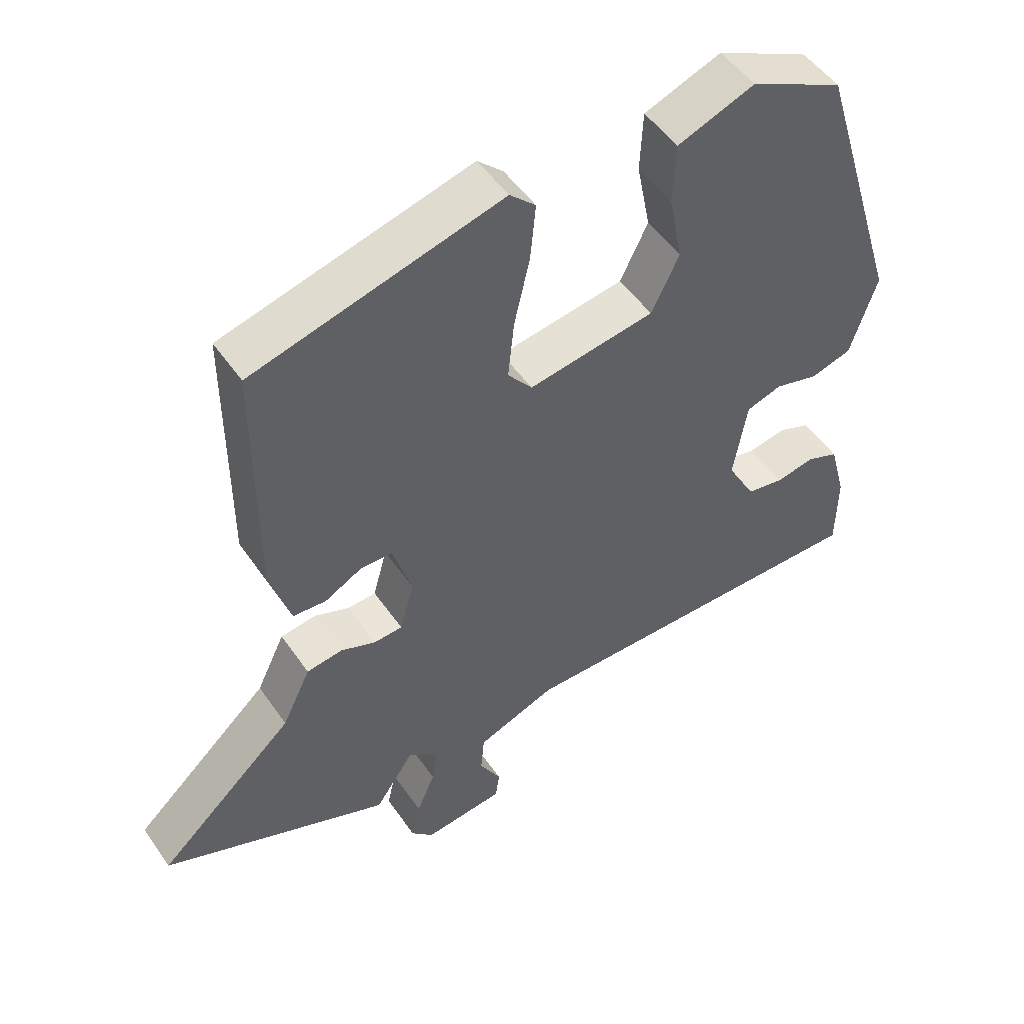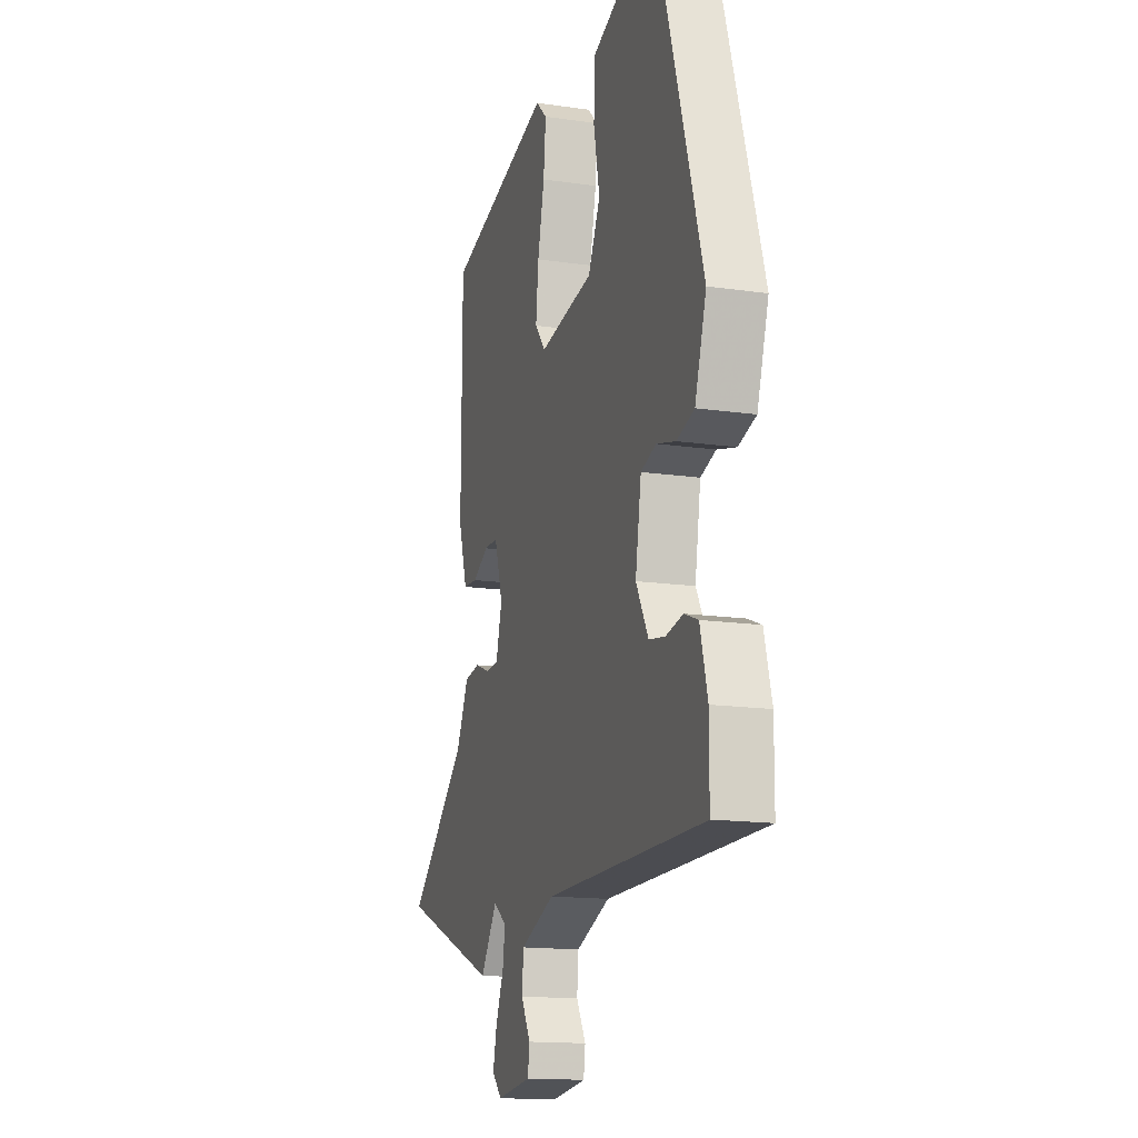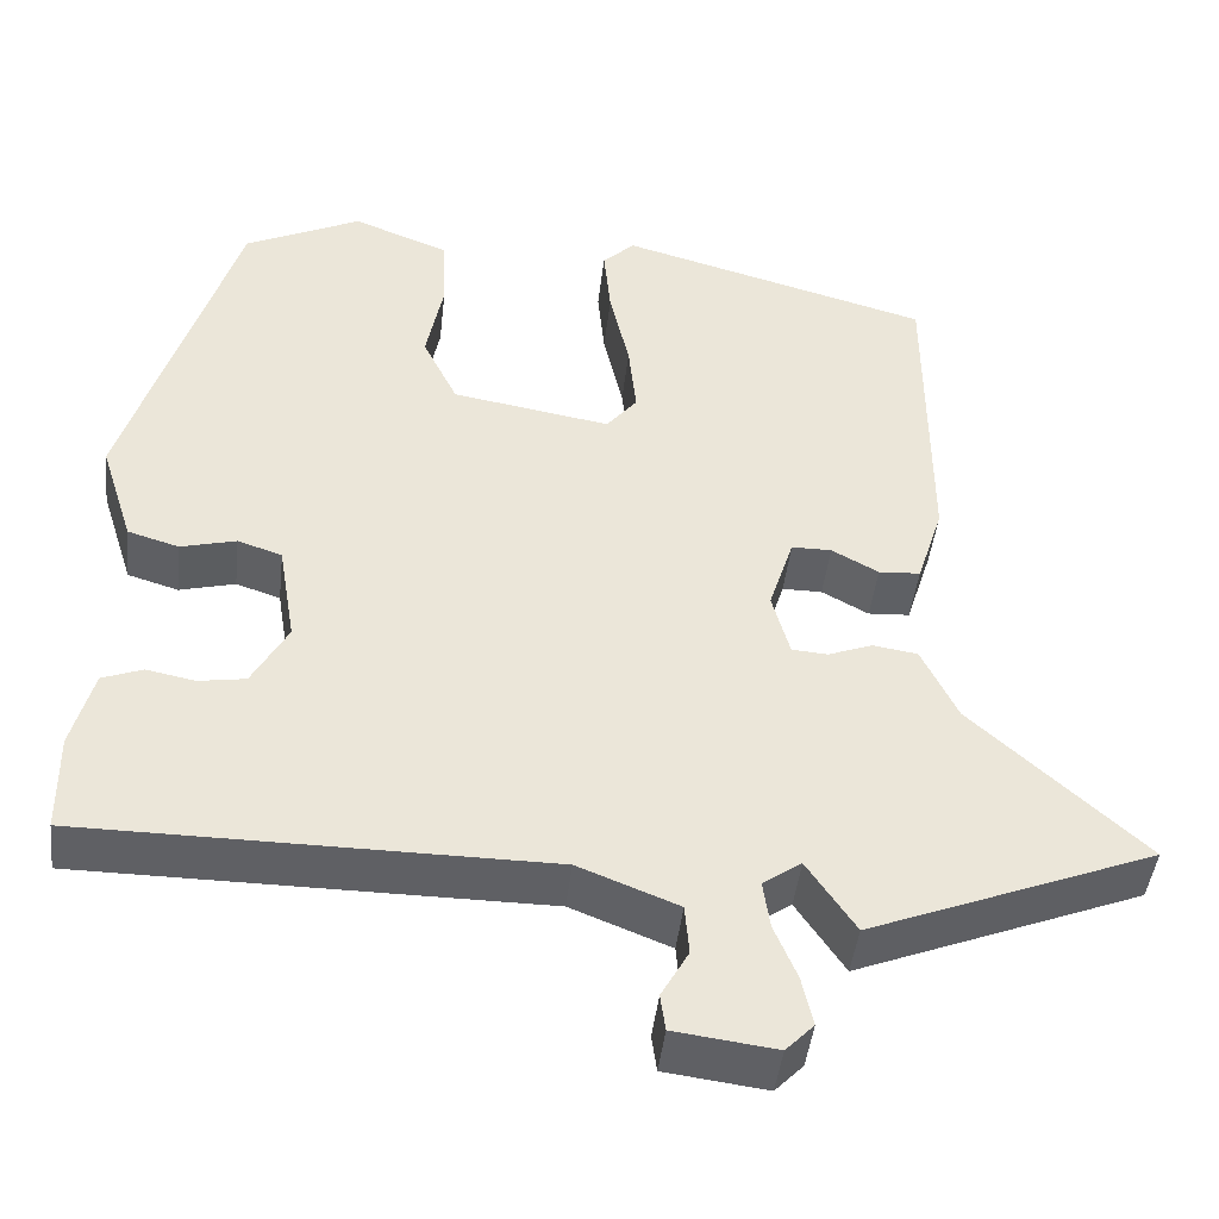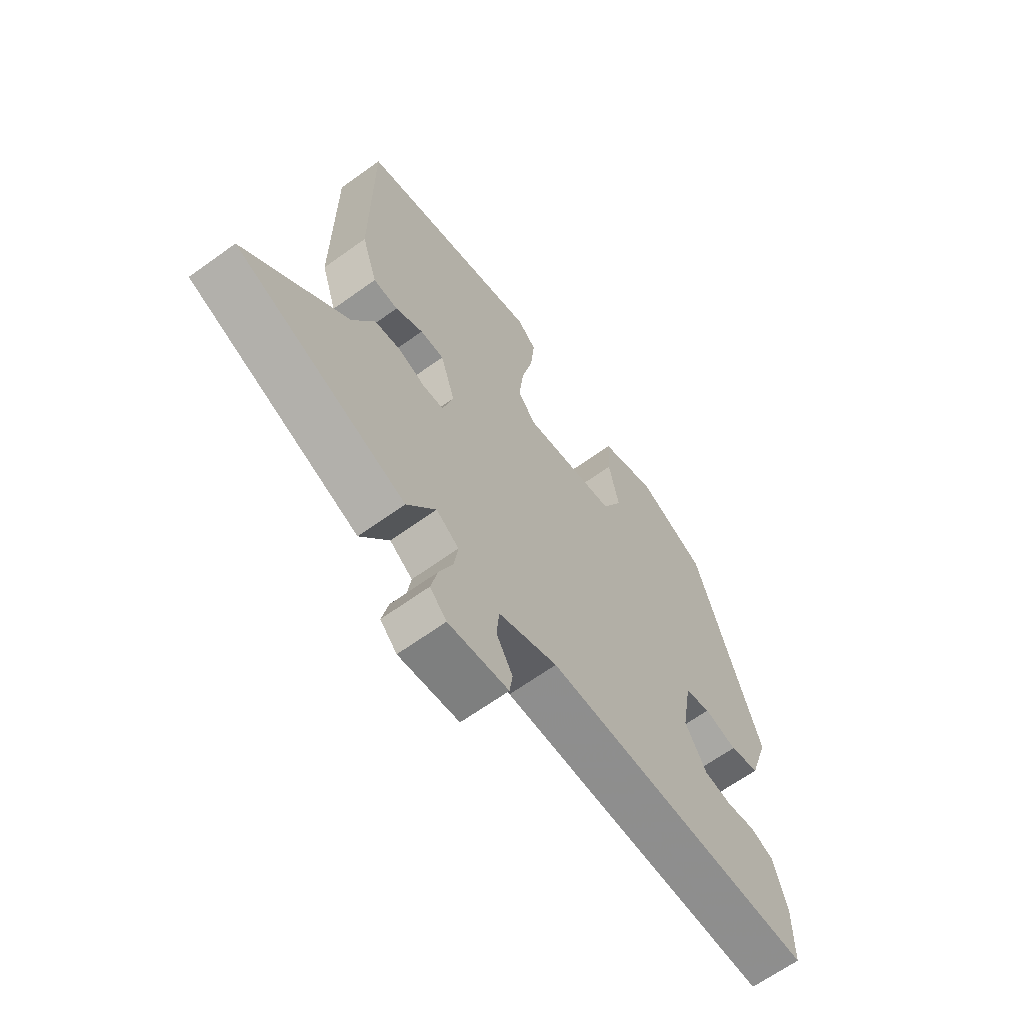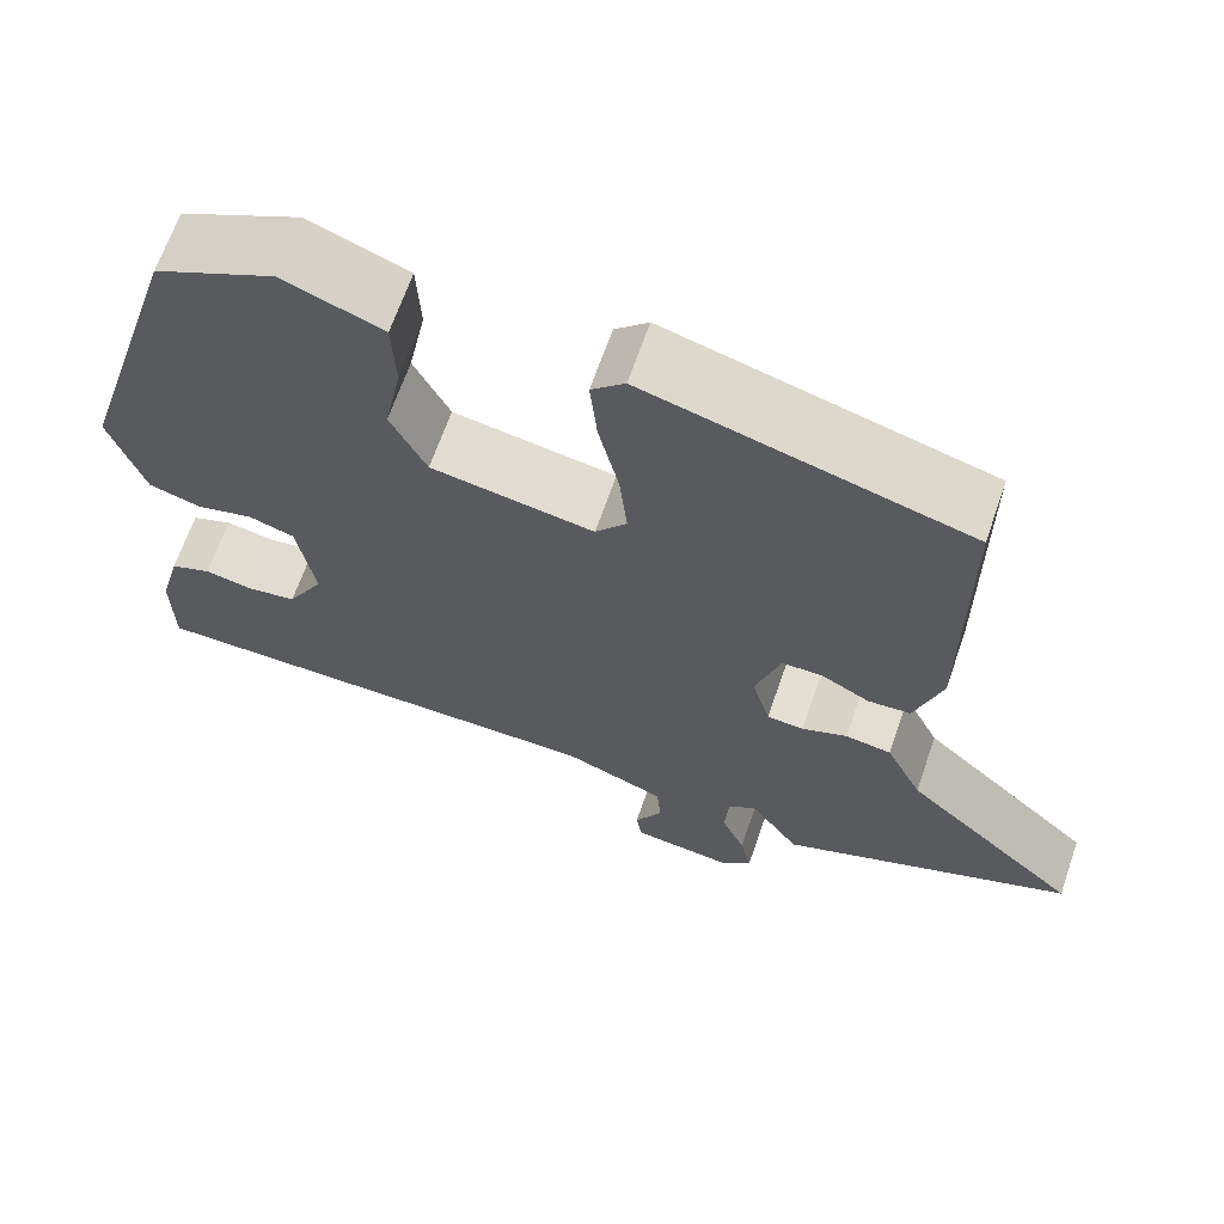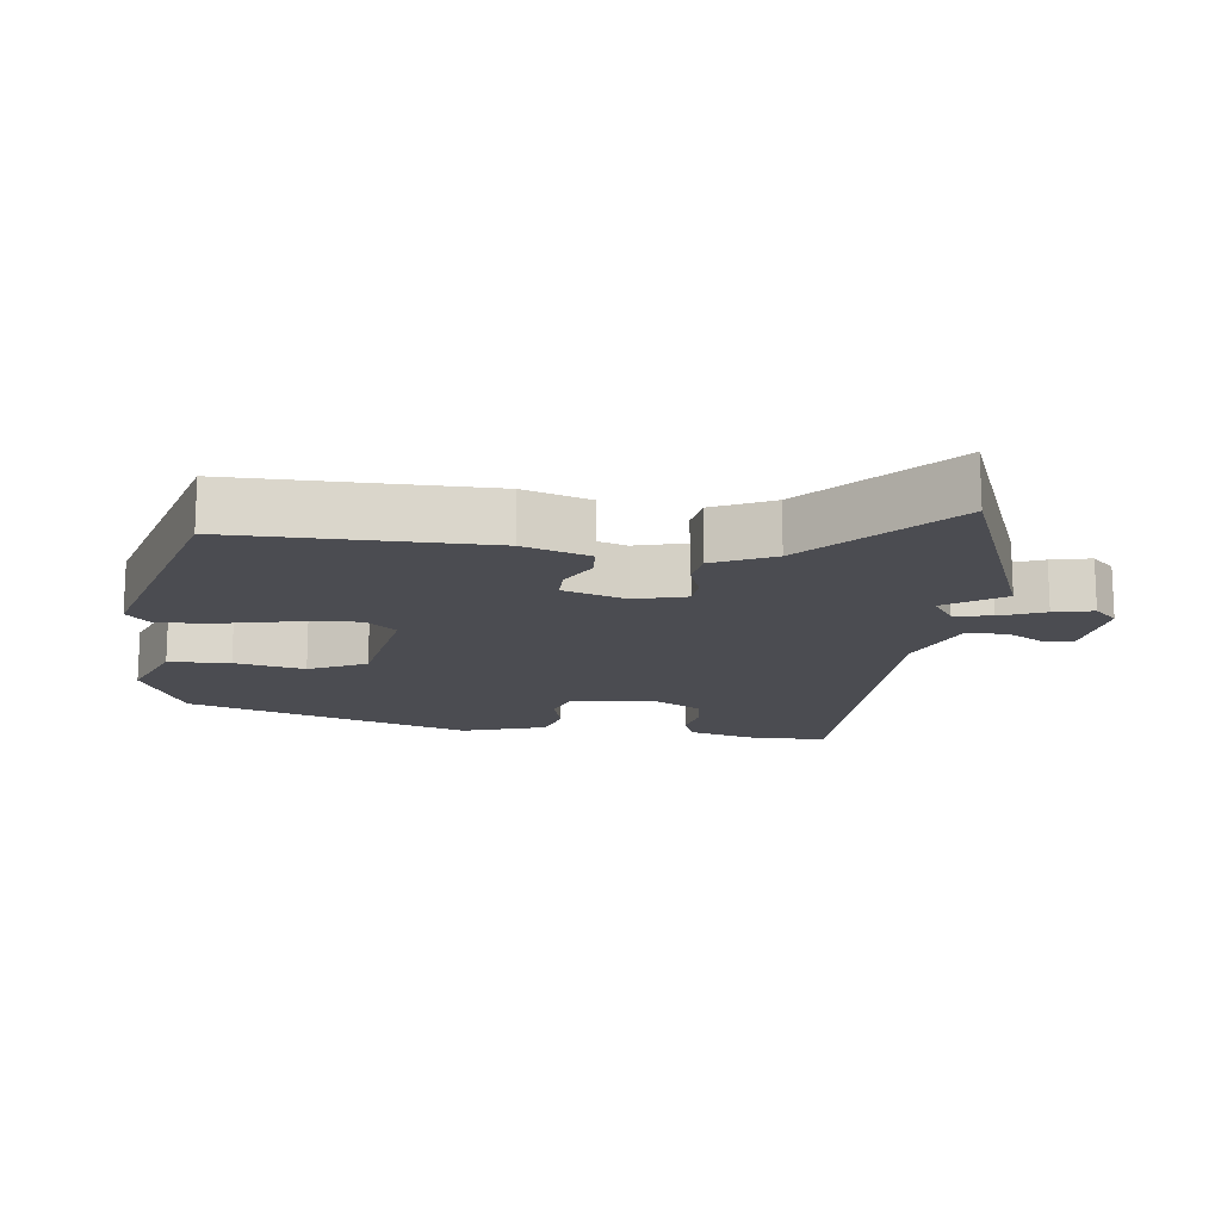
<metadata>
{"format":"obj","ext":"obj","renderer":"f3d","projection":"perspective","resolution":1024,"background":"white","views":[{"elev":50.5,"azim":146.6,"up":"+Z"},{"elev":-15.1,"azim":-107.3,"up":"+Z"},{"elev":-44.6,"azim":-6.5,"up":"+Z"},{"elev":-65.1,"azim":126.0,"up":"+Z"},{"elev":66.3,"azim":19.1,"up":"+Z"},{"elev":-15.4,"azim":82.5,"up":"+Y"}]}
</metadata>
<code>
v 0.682 0.07 -0.428
v 0.345 0.07 -0.562
v 0.288 0.07 -0.477
v 0.243 0.07 -0.509
v 0.251 0.07 -0.565
v 0.278 0.07 -0.63
v 0.291 0.07 -0.688
v 0.258 0.07 -0.722
v 0.139 0.07 -0.707
v 0.133 0.07 -0.664
v 0.165 0.07 -0.607
v 0.16 0.07 -0.548
v 0.043 0.07 -0.502
v -0.499 0.07 -0.5
v -0.5 0.07 -0.383
v -0.475 0.07 -0.289
v -0.428 0.07 -0.271
v -0.371 0.07 -0.282
v -0.316 0.07 -0.273
v -0.274 0.07 -0.197
v -0.294 0.07 -0.077
v -0.346 0.07 -0.06
v -0.411 0.07 -0.077
v -0.471 0.07 -0.059
v -0.51 0.07 0.063
v -0.382 0.07 0.48
v -0.245 0.07 0.546
v -0.132 0.07 0.502
v -0.128 0.07 0.412
v -0.148 0.07 0.309
v -0.107 0.07 0.225
v 0.079 0.07 0.194
v 0.115 0.07 0.239
v 0.106 0.07 0.326
v 0.083 0.07 0.427
v 0.075 0.07 0.511
v 0.113 0.07 0.547
v 0.479 0.07 0.447
v 0.48 0.07 0.076
v 0.449 0.07 -0.022
v 0.4 0.07 -0.025
v 0.345 0.07 0.005
v 0.298 0.07 0.005
v 0.269 0.07 -0.087
v 0.29 0.07 -0.163
v 0.332 0.07 -0.166
v 0.384 0.07 -0.146
v 0.437 0.07 -0.154
v 0.479 0.07 -0.242
v 0.682 0 -0.428
v 0.345 0 -0.562
v 0.288 0 -0.477
v 0.243 0 -0.509
v 0.251 0 -0.565
v 0.278 0 -0.63
v 0.291 0 -0.688
v 0.258 0 -0.722
v 0.139 0 -0.707
v 0.133 0 -0.664
v 0.165 0 -0.607
v 0.16 0 -0.548
v 0.043 0 -0.502
v -0.499 0 -0.5
v -0.5 0 -0.383
v -0.475 0 -0.289
v -0.428 0 -0.271
v -0.371 0 -0.282
v -0.316 0 -0.273
v -0.274 0 -0.197
v -0.294 0 -0.077
v -0.346 0 -0.06
v -0.411 0 -0.077
v -0.471 0 -0.059
v -0.51 0 0.063
v -0.382 0 0.48
v -0.245 0 0.546
v -0.132 0 0.502
v -0.128 0 0.412
v -0.148 0 0.309
v -0.107 0 0.225
v 0.079 0 0.194
v 0.115 0 0.239
v 0.106 0 0.326
v 0.083 0 0.427
v 0.075 0 0.511
v 0.113 0 0.547
v 0.479 0 0.447
v 0.48 0 0.076
v 0.449 0 -0.022
v 0.4 0 -0.025
v 0.345 0 0.005
v 0.298 0 0.005
v 0.269 0 -0.087
v 0.29 0 -0.163
v 0.332 0 -0.166
v 0.384 0 -0.146
v 0.437 0 -0.154
v 0.479 0 -0.242
f 46 47 48 49
f 1 2 3
f 49 1 3
f 46 49 3
f 45 46 3
f 44 45 3 4
f 40 41 42
f 39 40 42
f 38 39 42
f 37 38 42
f 36 37 42
f 35 36 42
f 34 35 42
f 33 34 42 43
f 32 33 43 44
f 28 29 30
f 27 28 30
f 26 27 30
f 25 26 30
f 24 25 30
f 23 24 30
f 22 23 30
f 21 22 30 31
f 32 44 4
f 31 32 4
f 21 31 4
f 20 21 4
f 16 17 18
f 15 16 18
f 14 15 18
f 13 14 18
f 12 13 18 19
f 9 10 11
f 8 9 11
f 7 8 11
f 6 7 11
f 5 6 11
f 5 11 12
f 12 19 20
f 5 12 20
f 4 5 20
f 98 97 96 95
f 52 51 50
f 52 50 98
f 52 98 95
f 52 95 94
f 53 52 94 93
f 91 90 89
f 91 89 88
f 91 88 87
f 91 87 86
f 91 86 85
f 91 85 84
f 91 84 83
f 92 91 83 82
f 93 92 82 81
f 79 78 77
f 79 77 76
f 79 76 75
f 79 75 74
f 79 74 73
f 79 73 72
f 79 72 71
f 80 79 71 70
f 53 93 81
f 53 81 80
f 53 80 70
f 53 70 69
f 67 66 65
f 67 65 64
f 67 64 63
f 67 63 62
f 68 67 62 61
f 60 59 58
f 60 58 57
f 60 57 56
f 60 56 55
f 60 55 54
f 61 60 54
f 69 68 61
f 69 61 54
f 69 54 53
f 1 50 51 2
f 2 51 52 3
f 3 52 53 4
f 4 53 54 5
f 5 54 55 6
f 6 55 56 7
f 7 56 57 8
f 8 57 58 9
f 9 58 59 10
f 10 59 60 11
f 11 60 61 12
f 12 61 62 13
f 13 62 63 14
f 14 63 64 15
f 15 64 65 16
f 16 65 66 17
f 17 66 67 18
f 18 67 68 19
f 19 68 69 20
f 20 69 70 21
f 21 70 71 22
f 22 71 72 23
f 23 72 73 24
f 24 73 74 25
f 25 74 75 26
f 26 75 76 27
f 27 76 77 28
f 28 77 78 29
f 29 78 79 30
f 30 79 80 31
f 31 80 81 32
f 32 81 82 33
f 33 82 83 34
f 34 83 84 35
f 35 84 85 36
f 36 85 86 37
f 37 86 87 38
f 38 87 88 39
f 39 88 89 40
f 40 89 90 41
f 41 90 91 42
f 42 91 92 43
f 43 92 93 44
f 44 93 94 45
f 45 94 95 46
f 46 95 96 47
f 47 96 97 48
f 48 97 98 49
f 49 98 50 1

</code>
